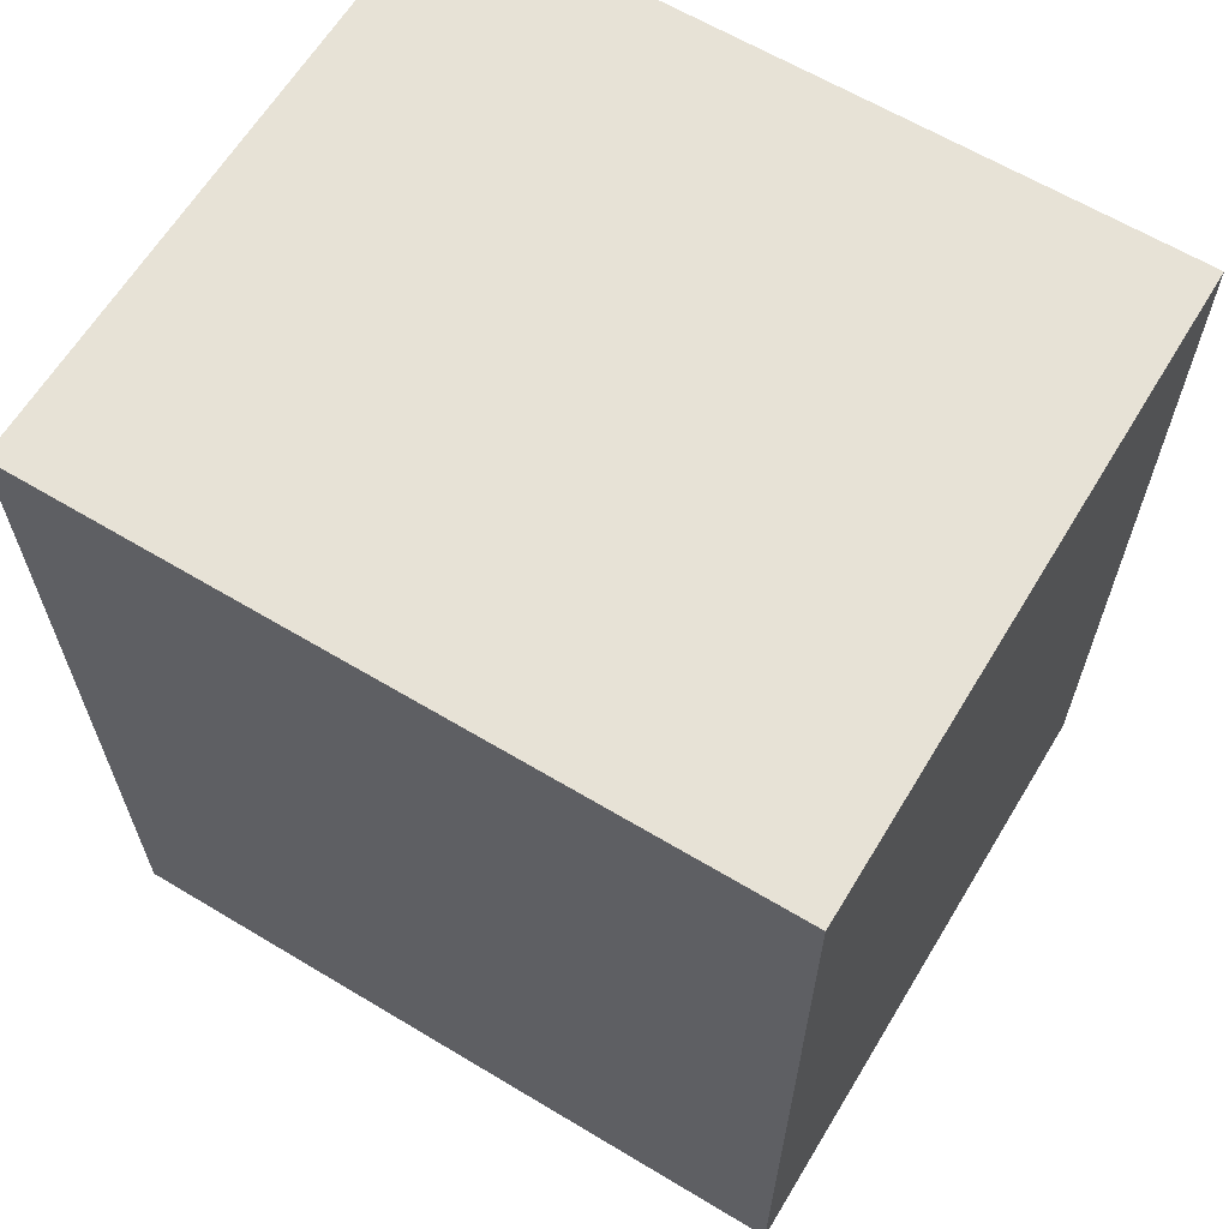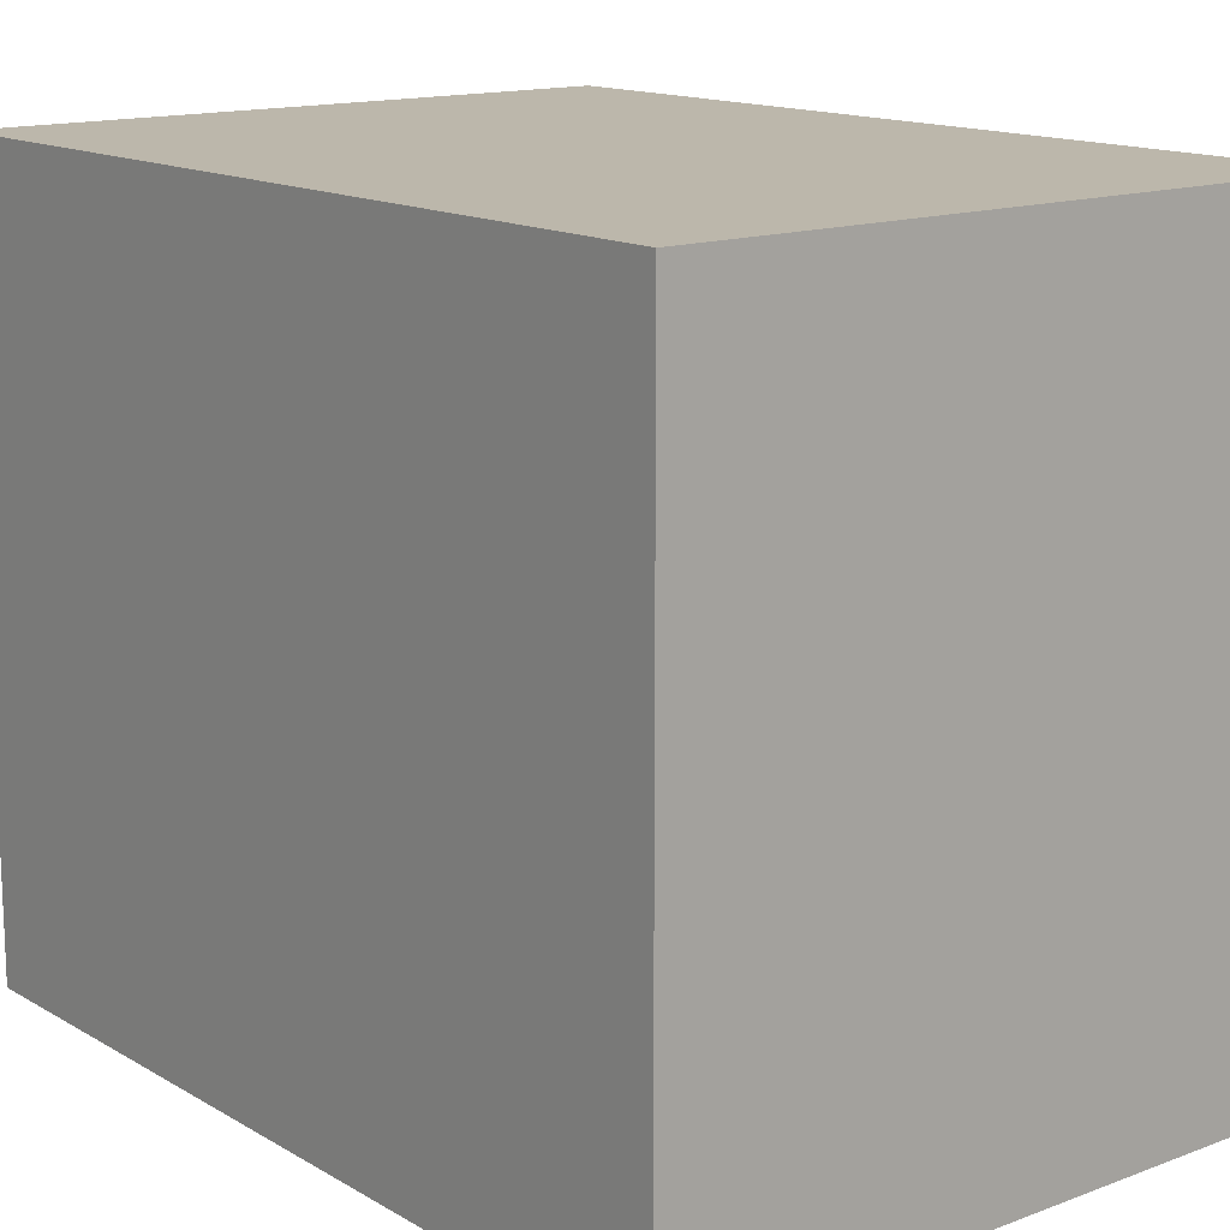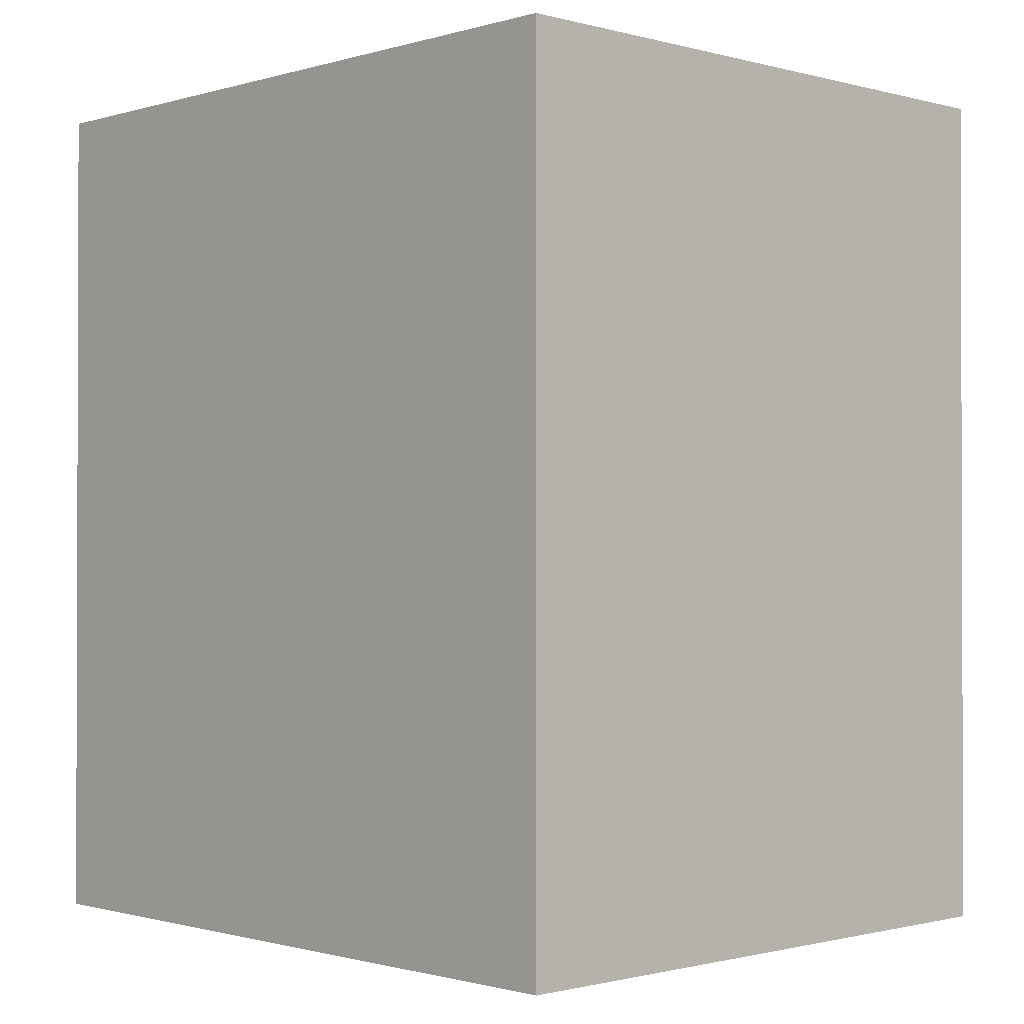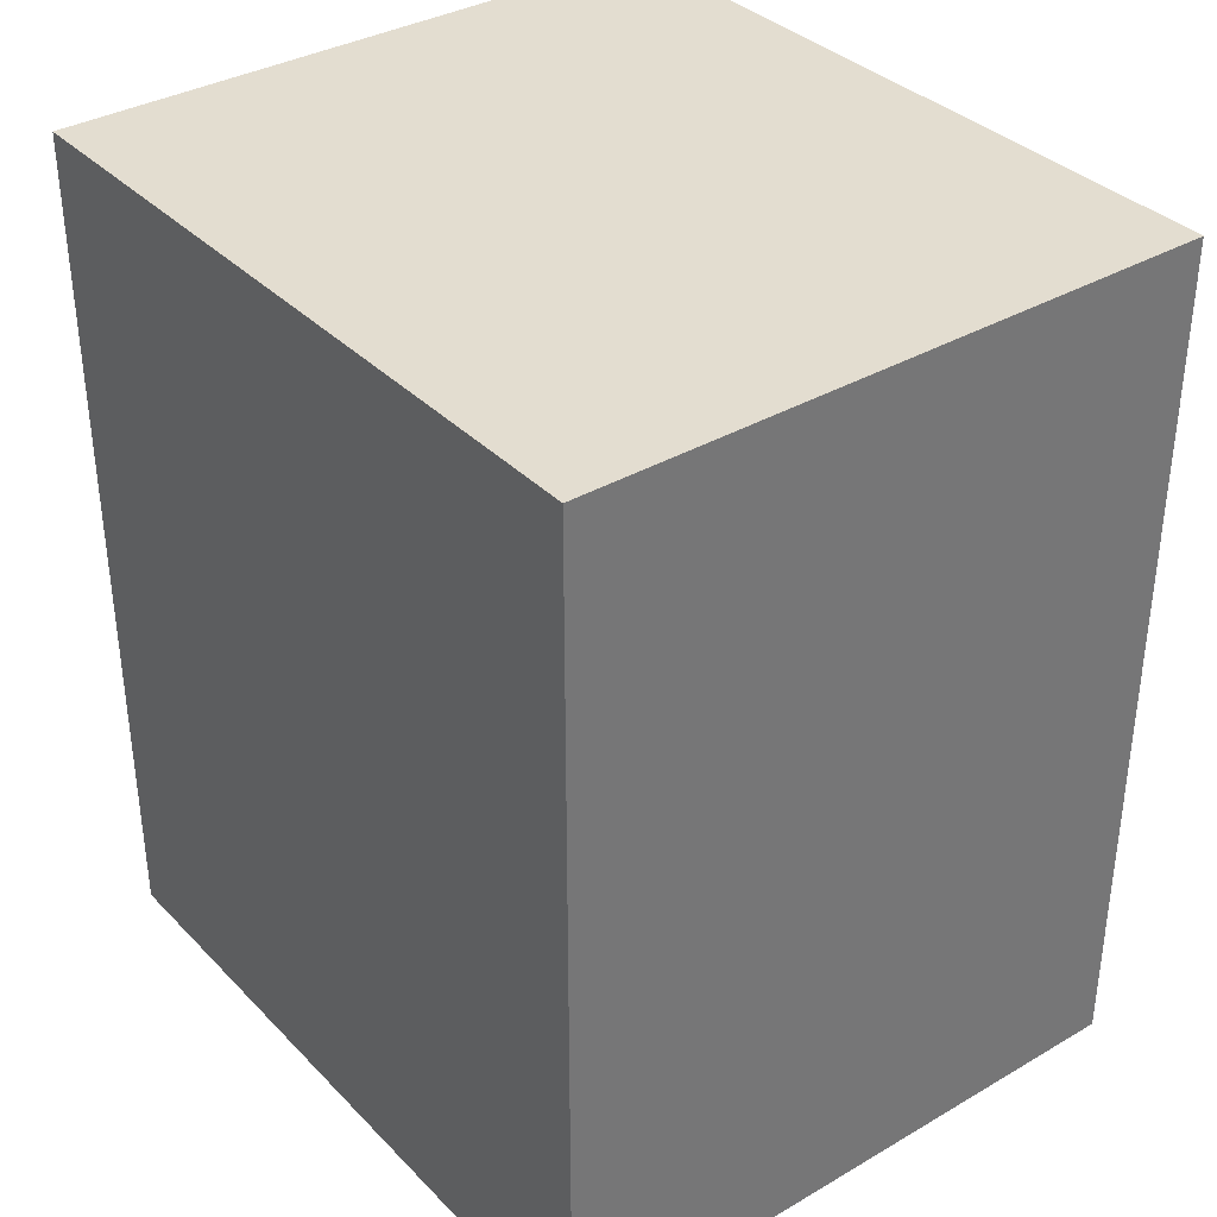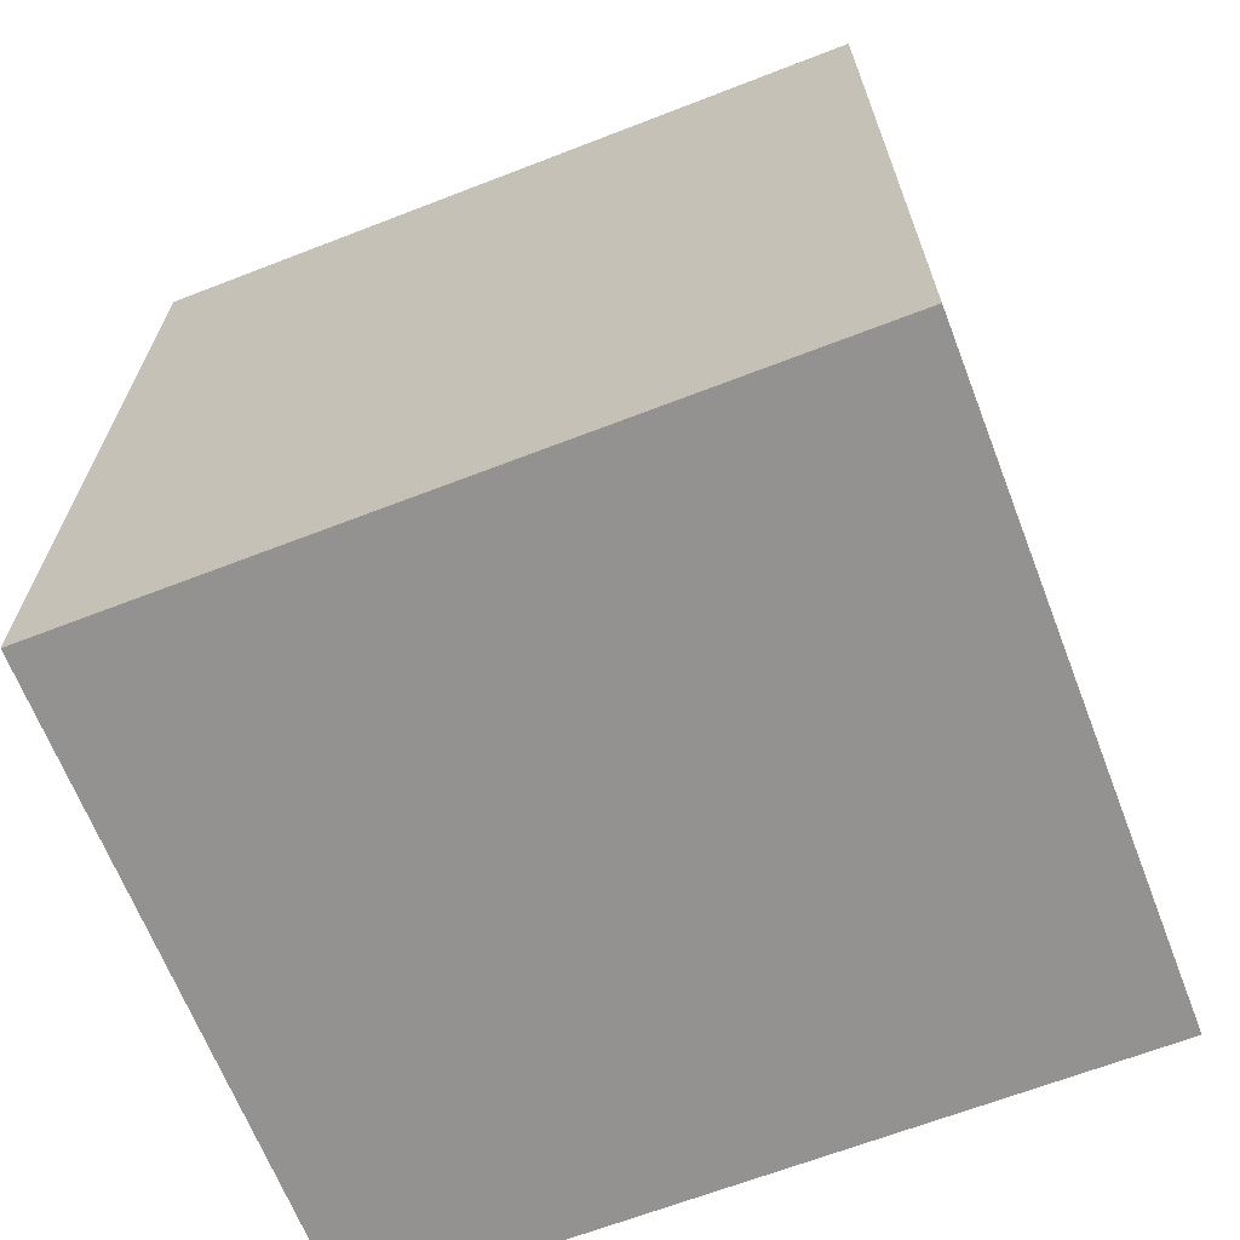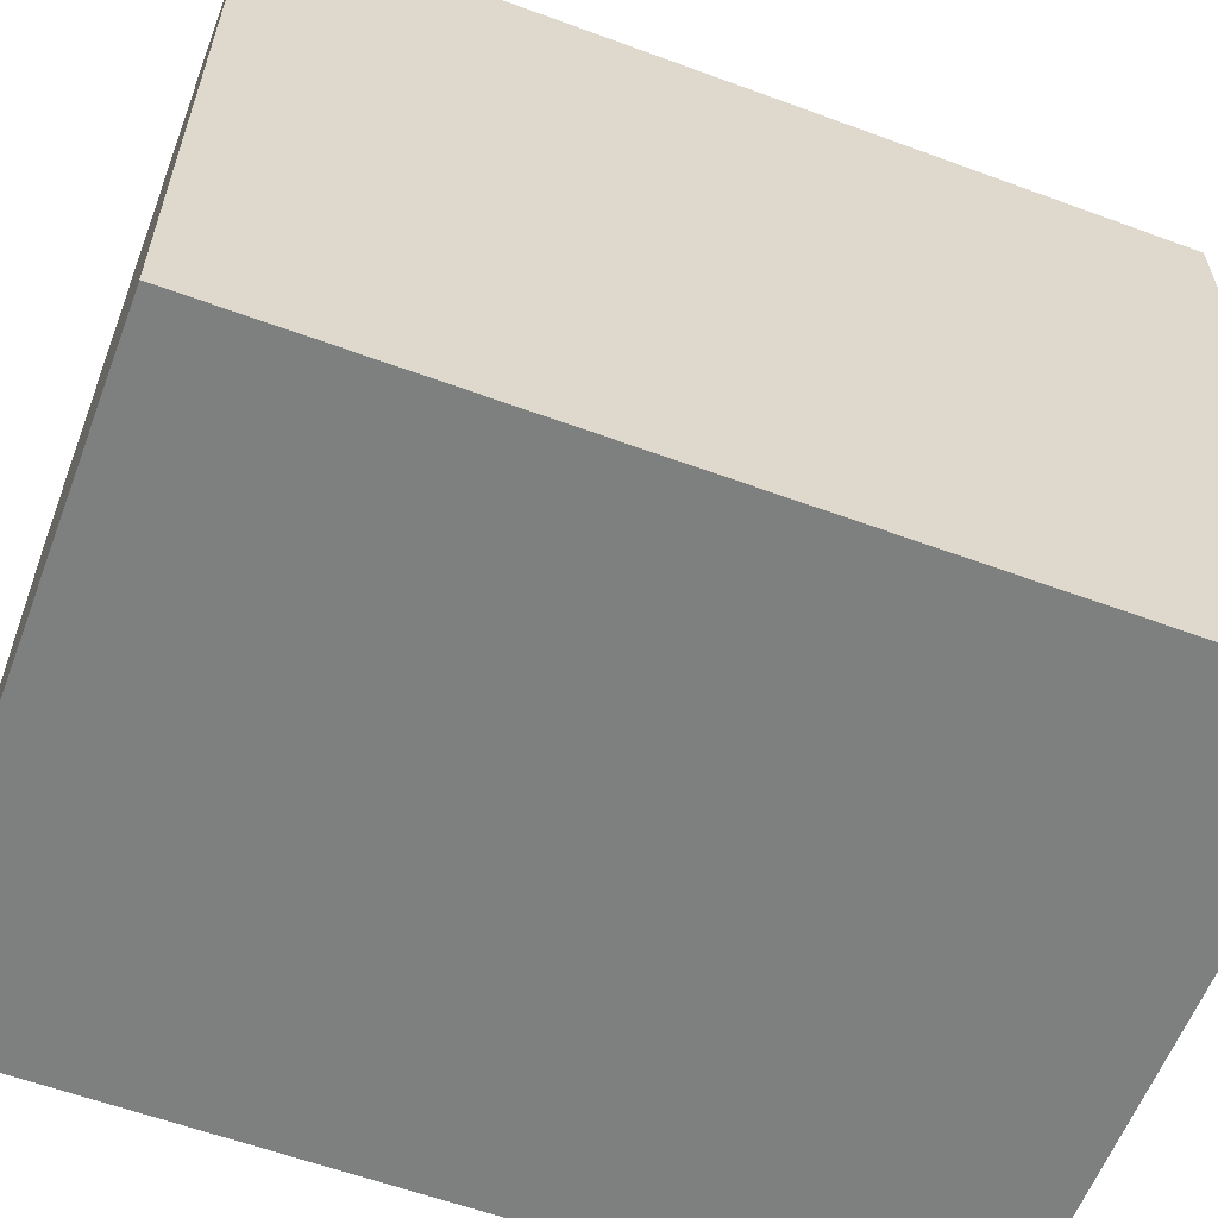
<metadata>
{"format":"obj","ext":"obj","renderer":"f3d","projection":"perspective","resolution":1024,"background":"white","views":[{"elev":63.5,"azim":-58.8,"up":"+Y"},{"elev":14.5,"azim":-39.0,"up":"+Z"},{"elev":-1.0,"azim":-43.7,"up":"+Y"},{"elev":35.5,"azim":-37.5,"up":"+Y"},{"elev":-66.5,"azim":-68.8,"up":"+Y"},{"elev":-59.6,"azim":-110.7,"up":"+Z"}]}
</metadata>
<code>
v 0.0609 0.05124 0.1389
v 0.0609 -0.02758 0.1389
v 0.0609 0.05124 0.07257
v 0.002823 0.05124 0.07257
v 0.002823 -0.02758 0.1389
v 0.002823 -0.02758 0.07257
v 0.002823 0.05124 0.1389
v 0.0609 -0.02758 0.07257
f 1 2 3
f 1 3 4
f 5 2 1
f 6 4 3
f 6 5 4
f 6 2 5
f 7 5 1
f 7 1 4
f 7 4 5
f 8 6 3
f 8 3 2
f 8 2 6

</code>
